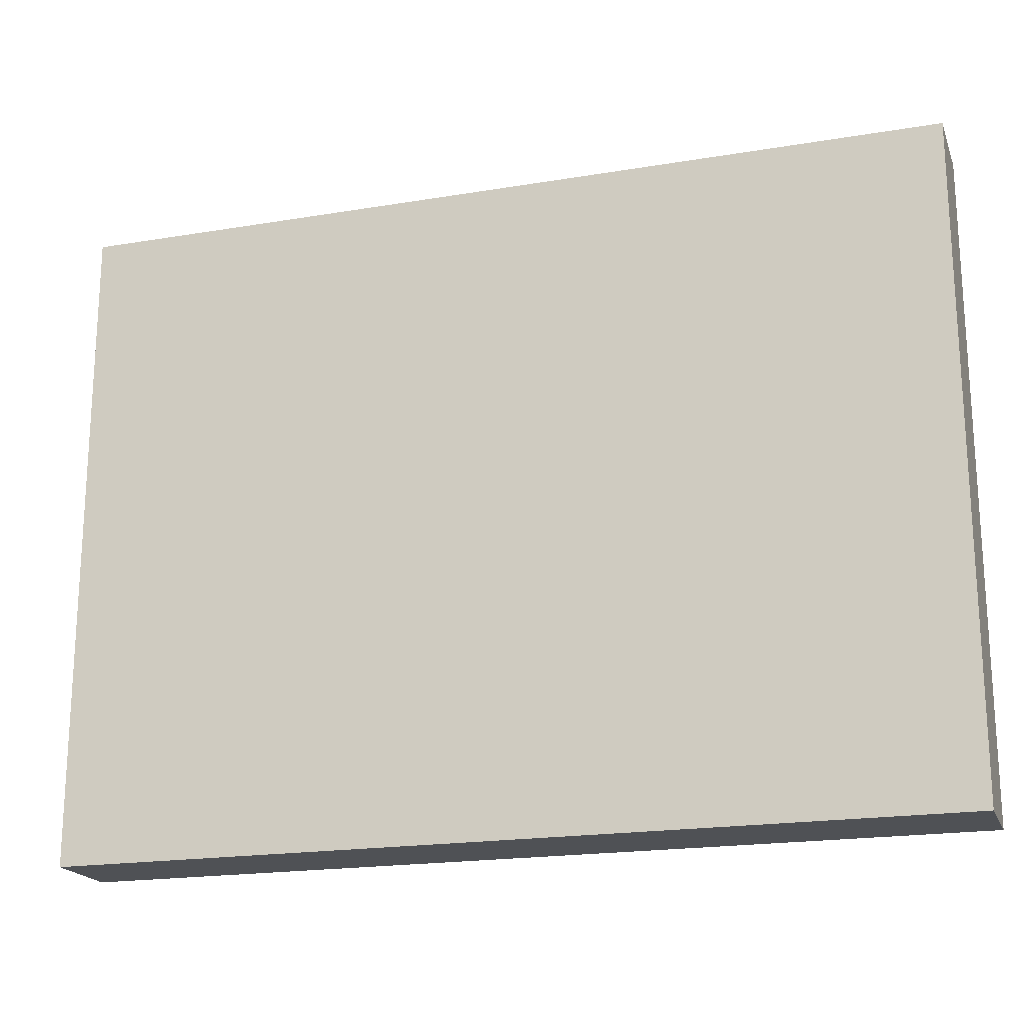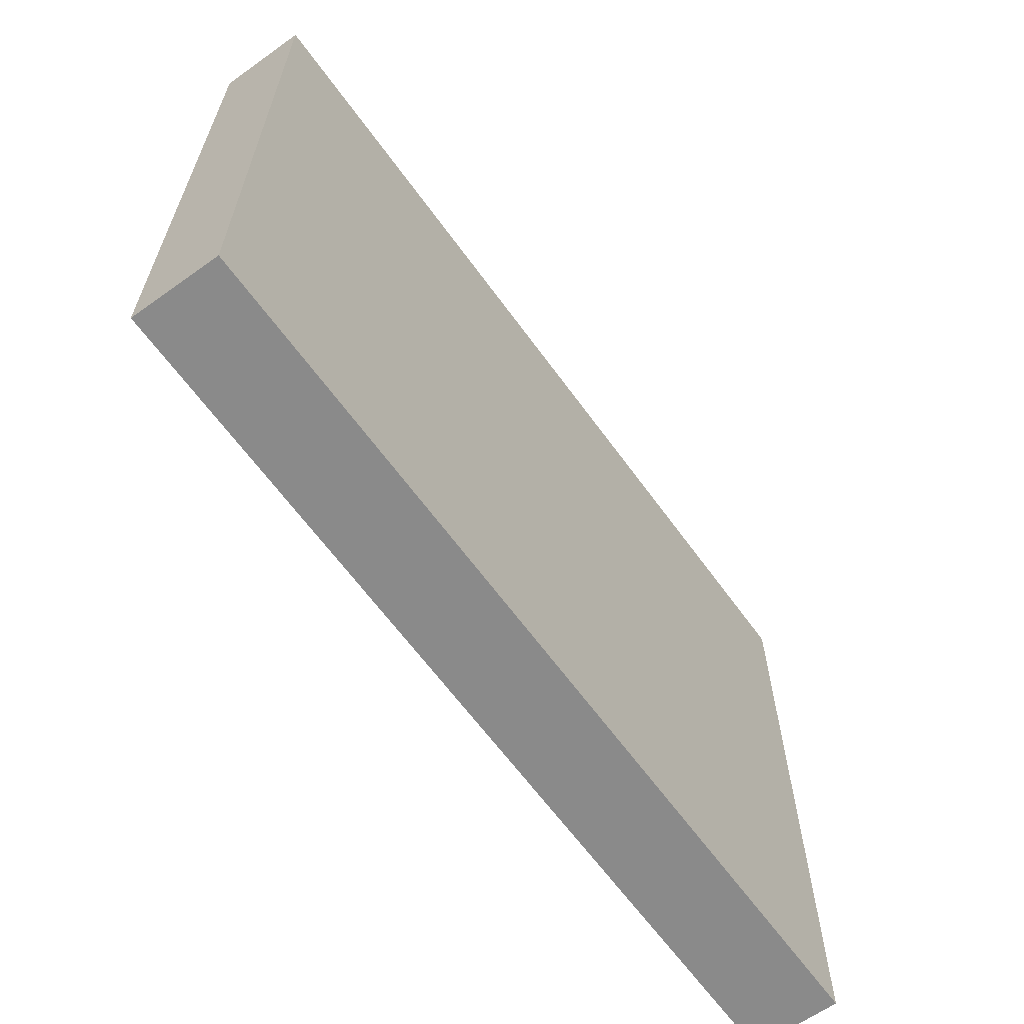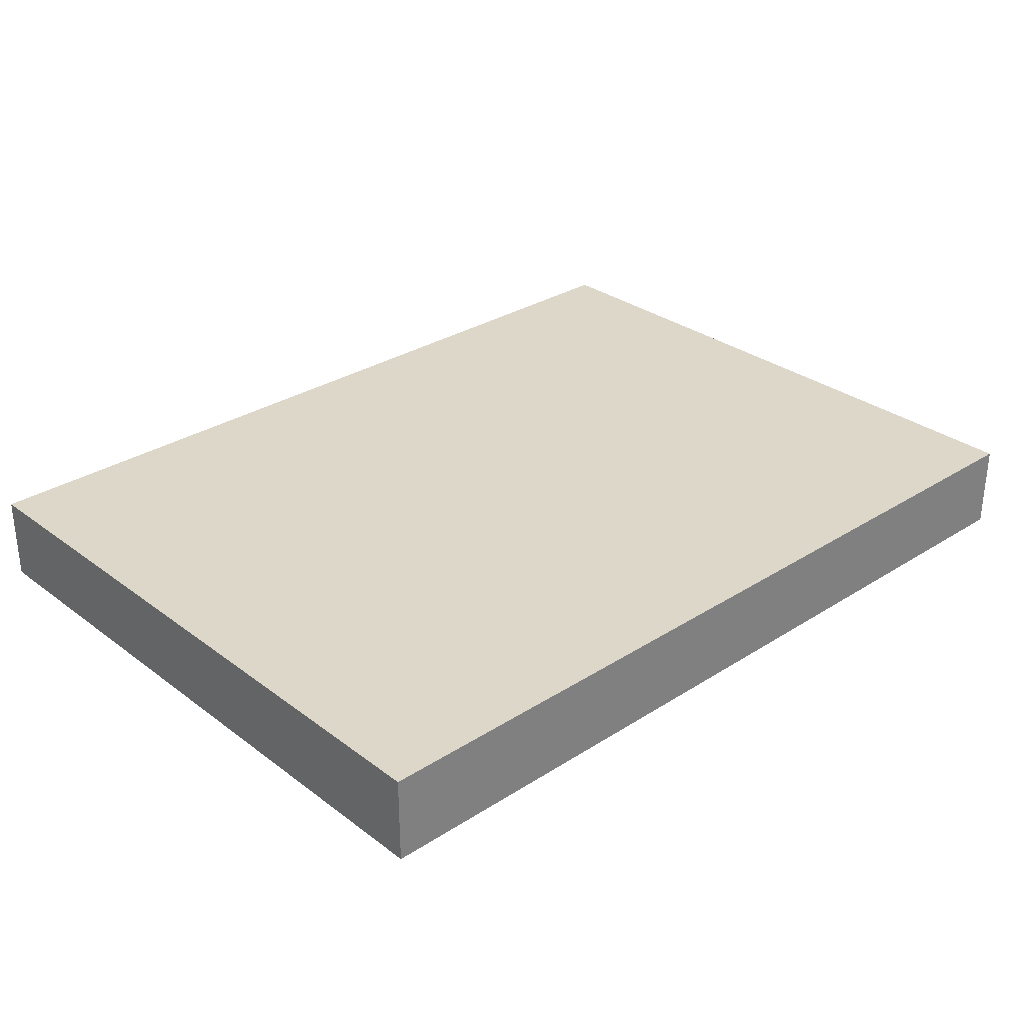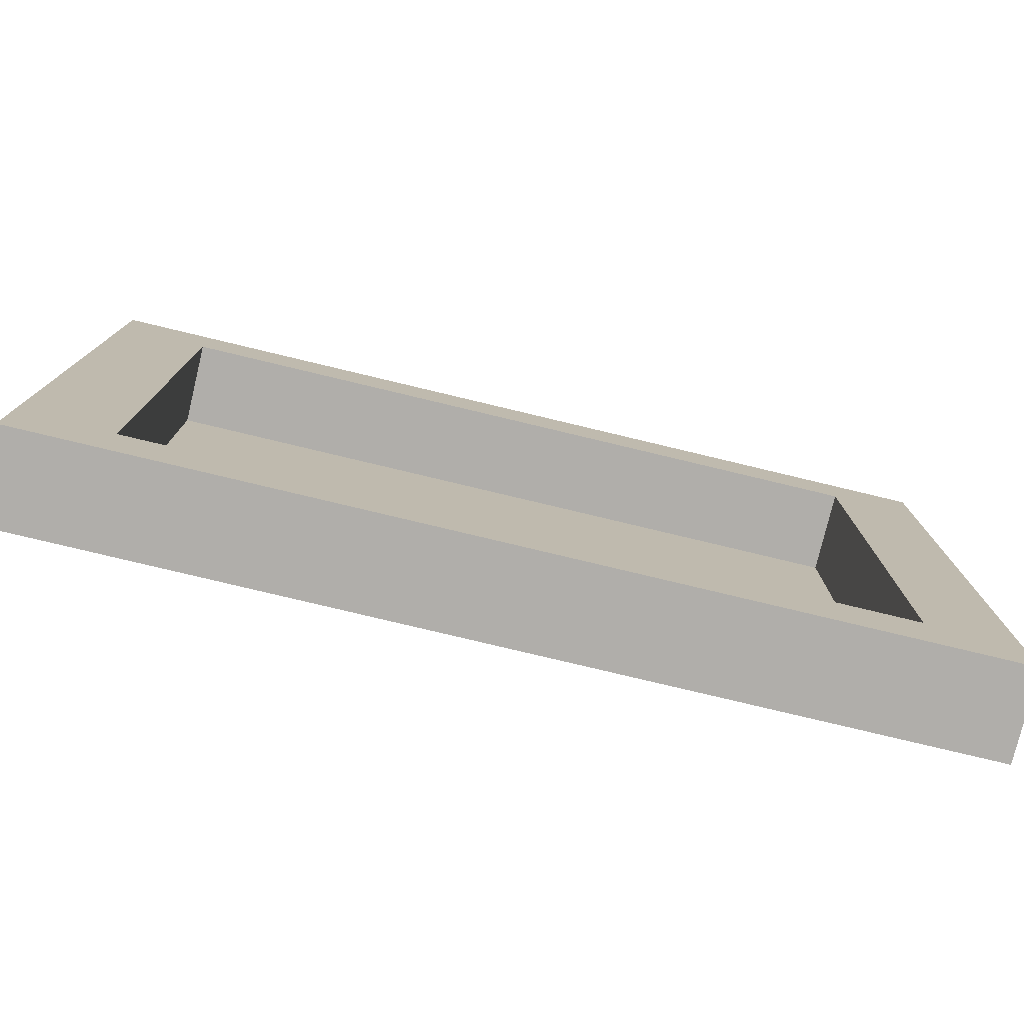
<metadata>
{"format":"obj","ext":"obj","renderer":"f3d","projection":"perspective","resolution":1024,"background":"white","views":[{"elev":-19.6,"azim":-162.7,"up":"+Z"},{"elev":-63.4,"azim":125.8,"up":"+Z"},{"elev":30.3,"azim":-42.8,"up":"+Y"},{"elev":-77.7,"azim":-13.5,"up":"+Z"}]}
</metadata>
<code>
g default
v 615.1 -10.59 -1041
v 620.7 -10.59 -1041
v 626.3 -10.59 -1041
v 632 -10.59 -1041
v 637.6 -10.59 -1041
v 643.2 -10.59 -1041
v 648.8 -10.59 -1041
v 654.4 -10.59 -1041
v 660 -10.59 -1041
v 615.1 -10.59 -1046
v 620.7 -10.59 -1046
v 626.3 -10.59 -1046
v 632 -10.59 -1046
v 637.6 -10.59 -1046
v 643.2 -10.59 -1046
v 648.8 -10.59 -1046
v 654.4 -10.59 -1046
v 660 -10.59 -1046
v 615.1 -10.59 -1050
v 620.7 -10.59 -1050
v 626.3 -10.59 -1050
v 632 -10.59 -1050
v 637.6 -10.59 -1050
v 643.2 -10.59 -1050
v 648.8 -10.59 -1050
v 654.4 -10.59 -1050
v 660 -10.59 -1050
v 615.1 -10.59 -1054
v 620.7 -10.59 -1054
v 626.3 -10.59 -1054
v 632 -10.59 -1054
v 637.6 -10.59 -1054
v 643.2 -10.59 -1054
v 648.8 -10.59 -1054
v 654.4 -10.59 -1054
v 660 -10.59 -1054
v 615.1 -10.6 -1058
v 620.7 -10.6 -1058
v 626.3 -10.6 -1058
v 632 -10.6 -1058
v 637.6 -10.6 -1058
v 643.2 -10.6 -1058
v 648.8 -10.6 -1058
v 654.4 -10.6 -1058
v 660 -10.6 -1058
v 615.1 -10.6 -1062
v 620.7 -10.6 -1062
v 626.3 -10.6 -1062
v 632 -10.6 -1062
v 637.6 -10.6 -1062
v 643.2 -10.6 -1062
v 648.8 -10.6 -1062
v 654.4 -10.6 -1062
v 660 -10.6 -1062
v 615.1 -10.6 -1067
v 620.7 -10.6 -1067
v 626.3 -10.6 -1067
v 632 -10.6 -1067
v 637.6 -10.6 -1067
v 643.2 -10.6 -1067
v 648.8 -10.6 -1067
v 654.4 -10.6 -1067
v 660 -10.6 -1067
v 615.1 -10.6 -1071
v 620.7 -10.6 -1071
v 626.3 -10.6 -1071
v 632 -10.6 -1071
v 637.6 -10.6 -1071
v 643.2 -10.6 -1071
v 648.8 -10.6 -1071
v 654.4 -10.6 -1071
v 660 -10.6 -1071
v 615.1 -10.6 -1075
v 620.7 -10.6 -1075
v 626.3 -10.6 -1075
v 632 -10.6 -1075
v 637.6 -10.6 -1075
v 643.2 -10.6 -1075
v 648.8 -10.6 -1075
v 654.4 -10.6 -1075
v 660 -10.6 -1075
v 620.7 -10.9 -1075
v 626.3 -10.9 -1075
v 632 -10.9 -1075
v 637.6 -10.9 -1075
v 643.2 -10.9 -1075
v 648.8 -10.9 -1075
v 654.4 -10.9 -1075
v 660 -10.9 -1075
v 660 -10.89 -1071
v 660 -10.89 -1067
v 660 -10.89 -1062
v 660 -10.89 -1058
v 660 -10.89 -1054
v 660 -10.89 -1050
v 660 -10.89 -1046
v 660 -10.88 -1041
v 654.4 -10.88 -1041
v 648.8 -10.88 -1041
v 643.2 -10.88 -1041
v 637.6 -10.88 -1041
v 632 -10.88 -1041
v 626.3 -10.88 -1041
v 620.7 -10.88 -1041
v 615.1 -10.88 -1041
v 615.1 -10.89 -1046
v 615.1 -10.89 -1050
v 615.1 -10.89 -1054
v 615.1 -10.89 -1058
v 615.1 -10.89 -1062
v 615.1 -10.89 -1067
v 615.1 -10.89 -1071
v 615.1 -10.9 -1075
v 654.4 -10.89 -1071
v 654.4 -10.89 -1067
v 654.4 -10.89 -1062
v 654.4 -10.89 -1058
v 654.4 -10.89 -1054
v 654.4 -10.89 -1050
v 654.4 -10.89 -1046
v 648.8 -10.89 -1071
v 648.8 -10.89 -1067
v 648.8 -10.89 -1062
v 648.8 -10.89 -1058
v 648.8 -10.89 -1054
v 648.8 -10.89 -1050
v 648.8 -10.89 -1046
v 643.2 -10.89 -1046
v 643.2 -10.89 -1050
v 643.2 -10.89 -1054
v 643.2 -10.89 -1058
v 643.2 -10.89 -1062
v 643.2 -10.89 -1067
v 643.2 -10.89 -1071
v 637.6 -10.89 -1071
v 637.6 -10.89 -1067
v 637.6 -10.89 -1062
v 637.6 -10.89 -1058
v 637.6 -10.89 -1054
v 637.6 -10.89 -1050
v 637.6 -10.89 -1046
v 632 -10.89 -1071
v 632 -10.89 -1067
v 632 -10.89 -1062
v 632 -10.89 -1058
v 632 -10.89 -1054
v 632 -10.89 -1050
v 632 -10.89 -1046
v 626.3 -10.89 -1071
v 626.3 -10.89 -1067
v 626.3 -10.89 -1062
v 626.3 -10.89 -1058
v 626.3 -10.89 -1054
v 626.3 -10.89 -1050
v 626.3 -10.89 -1046
v 620.7 -10.89 -1071
v 620.7 -10.89 -1067
v 620.7 -10.89 -1062
v 620.7 -10.89 -1058
v 620.7 -10.89 -1054
v 620.7 -10.89 -1050
v 620.7 -10.89 -1046
v 609.5 -10.6 -1079
v 615.1 -10.6 -1079
v 615.1 -16.15 -1079
v 609.5 -16.15 -1079
v 620.7 -10.6 -1079
v 620.7 -16.15 -1079
v 626.3 -10.6 -1079
v 626.3 -16.15 -1079
v 632 -10.6 -1079
v 632 -16.15 -1079
v 637.6 -10.6 -1079
v 637.6 -16.15 -1079
v 643.2 -10.6 -1079
v 643.2 -16.15 -1079
v 648.8 -10.6 -1079
v 648.8 -16.15 -1079
v 654.4 -10.6 -1079
v 654.4 -16.15 -1079
v 660 -10.6 -1079
v 660 -16.15 -1079
v 665.6 -10.6 -1079
v 665.6 -16.15 -1079
v 615.1 -16.14 -1075
v 609.5 -16.14 -1075
v 620.7 -16.14 -1075
v 626.3 -16.14 -1075
v 632 -16.14 -1075
v 637.6 -16.14 -1075
v 643.2 -16.14 -1075
v 648.8 -16.14 -1075
v 654.4 -16.14 -1075
v 660 -16.14 -1075
v 665.6 -16.14 -1075
v 615.1 -16.14 -1071
v 609.5 -16.14 -1071
v 665.6 -16.14 -1071
v 660 -16.14 -1071
v 615.1 -16.14 -1067
v 609.5 -16.14 -1067
v 665.6 -16.14 -1067
v 660 -16.14 -1067
v 615.1 -16.14 -1062
v 609.5 -16.14 -1062
v 665.6 -16.14 -1062
v 660 -16.14 -1062
v 615.1 -16.14 -1058
v 609.5 -16.14 -1058
v 665.6 -16.14 -1058
v 660 -16.14 -1058
v 615.1 -16.14 -1054
v 609.5 -16.14 -1054
v 665.6 -16.14 -1054
v 660 -16.14 -1054
v 615.1 -16.14 -1050
v 609.5 -16.14 -1050
v 665.6 -16.14 -1050
v 660 -16.14 -1050
v 615.1 -16.13 -1046
v 609.5 -16.13 -1046
v 665.6 -16.13 -1046
v 660 -16.13 -1046
v 615.1 -16.13 -1041
v 609.5 -16.13 -1041
v 665.6 -16.13 -1041
v 660 -16.13 -1041
v 615.1 -16.13 -1037
v 609.5 -16.13 -1037
v 620.7 -16.13 -1041
v 620.7 -16.13 -1037
v 626.3 -16.13 -1041
v 626.3 -16.13 -1037
v 632 -16.13 -1041
v 632 -16.13 -1037
v 637.6 -16.13 -1041
v 637.6 -16.13 -1037
v 643.2 -16.13 -1041
v 643.2 -16.13 -1037
v 648.8 -16.13 -1041
v 648.8 -16.13 -1037
v 654.4 -16.13 -1041
v 654.4 -16.13 -1037
v 660 -16.13 -1037
v 665.6 -16.13 -1037
v 615.1 -10.59 -1037
v 609.5 -10.59 -1037
v 620.7 -10.59 -1037
v 626.3 -10.59 -1037
v 632 -10.59 -1037
v 637.6 -10.59 -1037
v 643.2 -10.59 -1037
v 648.8 -10.59 -1037
v 654.4 -10.59 -1037
v 660 -10.59 -1037
v 665.6 -10.59 -1037
v 615.1 -10.59 -1041
v 609.5 -10.59 -1041
v 620.7 -10.59 -1041
v 626.3 -10.59 -1041
v 632 -10.59 -1041
v 637.6 -10.59 -1041
v 643.2 -10.59 -1041
v 648.8 -10.59 -1041
v 654.4 -10.59 -1041
v 660 -10.59 -1041
v 665.6 -10.59 -1041
v 615.1 -10.59 -1046
v 609.5 -10.59 -1046
v 665.6 -10.59 -1046
v 660 -10.59 -1046
v 615.1 -10.59 -1050
v 609.5 -10.59 -1050
v 665.6 -10.59 -1050
v 660 -10.59 -1050
v 615.1 -10.59 -1054
v 609.5 -10.59 -1054
v 665.6 -10.59 -1054
v 660 -10.59 -1054
v 615.1 -10.6 -1058
v 609.5 -10.6 -1058
v 665.6 -10.6 -1058
v 660 -10.6 -1058
v 615.1 -10.6 -1062
v 609.5 -10.6 -1062
v 665.6 -10.6 -1062
v 660 -10.6 -1062
v 615.1 -10.6 -1067
v 609.5 -10.6 -1067
v 665.6 -10.6 -1067
v 660 -10.6 -1067
v 615.1 -10.6 -1071
v 609.5 -10.6 -1071
v 665.6 -10.6 -1071
v 660 -10.6 -1071
v 615.1 -10.6 -1075
v 609.5 -10.6 -1075
v 665.6 -10.6 -1075
v 660 -10.6 -1075
v 620.7 -10.6 -1075
v 626.3 -10.6 -1075
v 632 -10.6 -1075
v 637.6 -10.6 -1075
v 643.2 -10.6 -1075
v 648.8 -10.6 -1075
v 654.4 -10.6 -1075
v 626.3 -10.9 -1075
v 620.7 -10.9 -1075
v 632 -10.9 -1075
v 637.6 -10.9 -1075
v 643.2 -10.9 -1075
v 648.8 -10.9 -1075
v 654.4 -10.9 -1075
v 660 -10.9 -1075
v 660 -10.89 -1071
v 660 -10.89 -1067
v 660 -10.89 -1062
v 660 -10.89 -1058
v 660 -10.89 -1054
v 660 -10.89 -1050
v 660 -10.89 -1046
v 660 -10.88 -1041
v 654.4 -10.88 -1041
v 648.8 -10.88 -1041
v 643.2 -10.88 -1041
v 637.6 -10.88 -1041
v 632 -10.88 -1041
v 626.3 -10.88 -1041
v 620.7 -10.88 -1041
v 615.1 -10.88 -1041
v 615.1 -10.89 -1046
v 615.1 -10.89 -1050
v 615.1 -10.89 -1054
v 615.1 -10.89 -1058
v 615.1 -10.89 -1062
v 615.1 -10.89 -1067
v 615.1 -10.89 -1071
v 615.1 -10.9 -1075
g pasted__pCube14 puzzle_box
f 163 164 165 166
f 164 167 168 165
f 167 169 170 168
f 169 171 172 170
f 171 173 174 172
f 173 175 176 174
f 175 177 178 176
f 177 179 180 178
f 179 181 182 180
f 181 183 184 182
f 166 165 185 186
f 165 168 187 185
f 168 170 188 187
f 170 172 189 188
f 172 174 190 189
f 174 176 191 190
f 176 178 192 191
f 178 180 193 192
f 180 182 194 193
f 182 184 195 194
f 186 185 196 197
f 194 195 198 199
f 197 196 200 201
f 199 198 202 203
f 201 200 204 205
f 203 202 206 207
f 205 204 208 209
f 207 206 210 211
f 209 208 212 213
f 211 210 214 215
f 213 212 216 217
f 215 214 218 219
f 217 216 220 221
f 219 218 222 223
f 221 220 224 225
f 223 222 226 227
f 225 224 228 229
f 224 230 231 228
f 230 232 233 231
f 232 234 235 233
f 234 236 237 235
f 236 238 239 237
f 238 240 241 239
f 240 242 243 241
f 242 227 244 243
f 227 226 245 244
f 229 228 246 247
f 228 231 248 246
f 231 233 249 248
f 233 235 250 249
f 235 237 251 250
f 237 239 252 251
f 239 241 253 252
f 241 243 254 253
f 243 244 255 254
f 244 245 256 255
f 247 246 257 258
f 246 248 259 257
f 248 249 260 259
f 249 250 261 260
f 250 251 262 261
f 251 252 263 262
f 252 253 264 263
f 253 254 265 264
f 254 255 266 265
f 255 256 267 266
f 258 257 268 269
f 1 2 11 10
f 2 3 12 11
f 3 4 13 12
f 4 5 14 13
f 5 6 15 14
f 6 7 16 15
f 7 8 17 16
f 8 9 18 17
f 266 267 270 271
f 269 268 272 273
f 10 11 20 19
f 11 12 21 20
f 12 13 22 21
f 13 14 23 22
f 14 15 24 23
f 15 16 25 24
f 16 17 26 25
f 17 18 27 26
f 271 270 274 275
f 273 272 276 277
f 19 20 29 28
f 20 21 30 29
f 21 22 31 30
f 22 23 32 31
f 23 24 33 32
f 24 25 34 33
f 25 26 35 34
f 26 27 36 35
f 275 274 278 279
f 277 276 280 281
f 28 29 38 37
f 29 30 39 38
f 30 31 40 39
f 31 32 41 40
f 32 33 42 41
f 33 34 43 42
f 34 35 44 43
f 35 36 45 44
f 279 278 282 283
f 281 280 284 285
f 37 38 47 46
f 38 39 48 47
f 39 40 49 48
f 40 41 50 49
f 41 42 51 50
f 42 43 52 51
f 43 44 53 52
f 44 45 54 53
f 283 282 286 287
f 285 284 288 289
f 46 47 56 55
f 47 48 57 56
f 48 49 58 57
f 49 50 59 58
f 50 51 60 59
f 51 52 61 60
f 52 53 62 61
f 53 54 63 62
f 287 286 290 291
f 289 288 292 293
f 55 56 65 64
f 56 57 66 65
f 57 58 67 66
f 58 59 68 67
f 59 60 69 68
f 60 61 70 69
f 61 62 71 70
f 62 63 72 71
f 291 290 294 295
f 293 292 296 297
f 64 65 74 73
f 65 66 75 74
f 66 67 76 75
f 67 68 77 76
f 68 69 78 77
f 69 70 79 78
f 70 71 80 79
f 71 72 81 80
f 295 294 298 299
f 297 296 164 163
f 296 300 167 164
f 300 301 169 167
f 301 302 171 169
f 302 303 173 171
f 303 304 175 173
f 304 305 177 175
f 305 306 179 177
f 306 299 181 179
f 299 298 183 181
f 267 256 245 226
f 270 267 226 222
f 274 270 222 218
f 278 274 218 214
f 282 278 214 210
f 286 282 210 206
f 290 286 206 202
f 294 290 202 198
f 298 294 198 195
f 183 298 195 184
f 247 258 225 229
f 258 269 221 225
f 269 273 217 221
f 273 277 213 217
f 277 281 209 213
f 281 285 205 209
f 285 289 201 205
f 289 293 197 201
f 293 297 186 197
f 297 163 166 186
f 133 134 121 122
f 187 188 307 308
f 188 189 309 307
f 189 190 310 309
f 190 191 311 310
f 191 192 312 311
f 192 193 313 312
f 193 194 314 313
f 194 199 315 314
f 199 203 316 315
f 203 207 317 316
f 207 211 318 317
f 211 215 319 318
f 215 219 320 319
f 219 223 321 320
f 223 227 322 321
f 227 242 323 322
f 242 240 324 323
f 240 238 325 324
f 238 236 326 325
f 236 234 327 326
f 234 232 328 327
f 232 230 329 328
f 230 224 330 329
f 224 220 331 330
f 220 216 332 331
f 216 212 333 332
f 212 208 334 333
f 208 204 335 334
f 204 200 336 335
f 200 196 337 336
f 196 185 338 337
f 185 187 308 338
f 134 86 87 121
f 131 132 123 124
f 132 133 122 123
f 129 130 125 126
f 130 131 124 125
f 100 128 127 99
f 128 129 126 127
f 114 88 89 90
f 115 114 90 91
f 116 115 91 92
f 117 116 92 93
f 118 117 93 94
f 119 118 94 95
f 120 119 95 96
f 98 120 96 97
f 121 87 88 114
f 122 121 114 115
f 123 122 115 116
f 124 123 116 117
f 125 124 117 118
f 126 125 118 119
f 127 126 119 120
f 99 127 120 98
f 106 162 104 105
f 107 161 162 106
f 108 160 161 107
f 109 159 160 108
f 110 158 159 109
f 111 157 158 110
f 112 156 157 111
f 82 156 112 113
f 135 85 86 134
f 136 135 134 133
f 137 136 133 132
f 138 137 132 131
f 139 138 131 130
f 140 139 130 129
f 141 140 129 128
f 101 141 128 100
f 142 84 85 135
f 143 142 135 136
f 144 143 136 137
f 145 144 137 138
f 146 145 138 139
f 147 146 139 140
f 148 147 140 141
f 102 148 141 101
f 149 83 84 142
f 150 149 142 143
f 151 150 143 144
f 152 151 144 145
f 153 152 145 146
f 154 153 146 147
f 155 154 147 148
f 103 155 148 102
f 82 83 149 156
f 157 156 149 150
f 158 157 150 151
f 159 158 151 152
f 160 159 152 153
f 161 160 153 154
f 162 161 154 155
f 104 162 155 103
f 2 1 257 259
f 3 2 259 260
f 4 3 260 261
f 5 4 261 262
f 6 5 262 263
f 7 6 263 264
f 8 7 264 265
f 9 8 265 266
f 1 10 268 257
f 18 9 266 271
f 10 19 272 268
f 27 18 271 275
f 19 28 276 272
f 36 27 275 279
f 28 37 280 276
f 45 36 279 283
f 37 46 284 280
f 54 45 283 287
f 46 55 288 284
f 63 54 287 291
f 55 64 292 288
f 72 63 291 295
f 64 73 296 292
f 81 72 295 299
f 73 74 300 296
f 74 75 301 300
f 75 76 302 301
f 76 77 303 302
f 77 78 304 303
f 78 79 305 304
f 79 80 306 305
f 80 81 299 306
f 83 82 308 307
f 84 83 307 309
f 85 84 309 310
f 86 85 310 311
f 87 86 311 312
f 88 87 312 313
f 89 88 313 314
f 90 89 314 315
f 91 90 315 316
f 92 91 316 317
f 93 92 317 318
f 94 93 318 319
f 95 94 319 320
f 96 95 320 321
f 97 96 321 322
f 98 97 322 323
f 99 98 323 324
f 100 99 324 325
f 101 100 325 326
f 102 101 326 327
f 103 102 327 328
f 104 103 328 329
f 105 104 329 330
f 106 105 330 331
f 107 106 331 332
f 108 107 332 333
f 109 108 333 334
f 110 109 334 335
f 111 110 335 336
f 112 111 336 337
f 113 112 337 338
f 82 113 338 308

</code>
